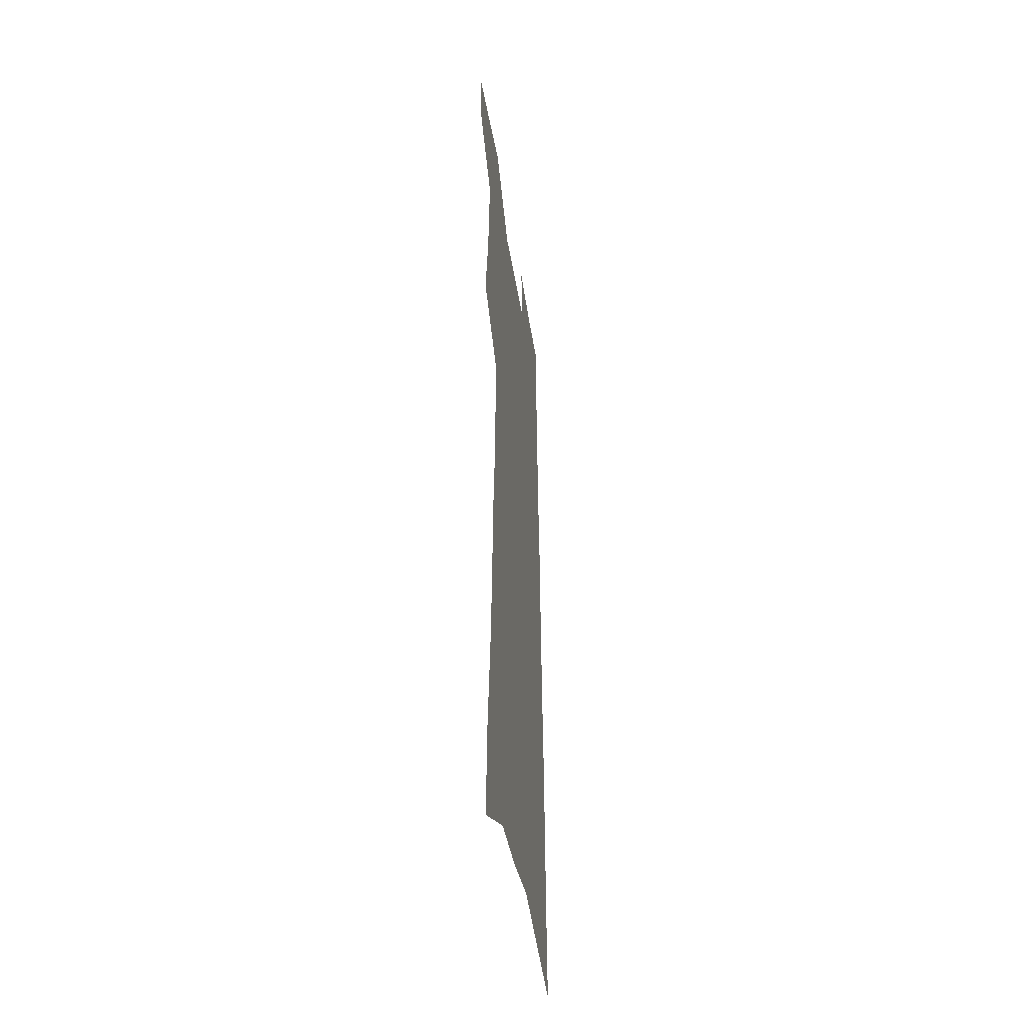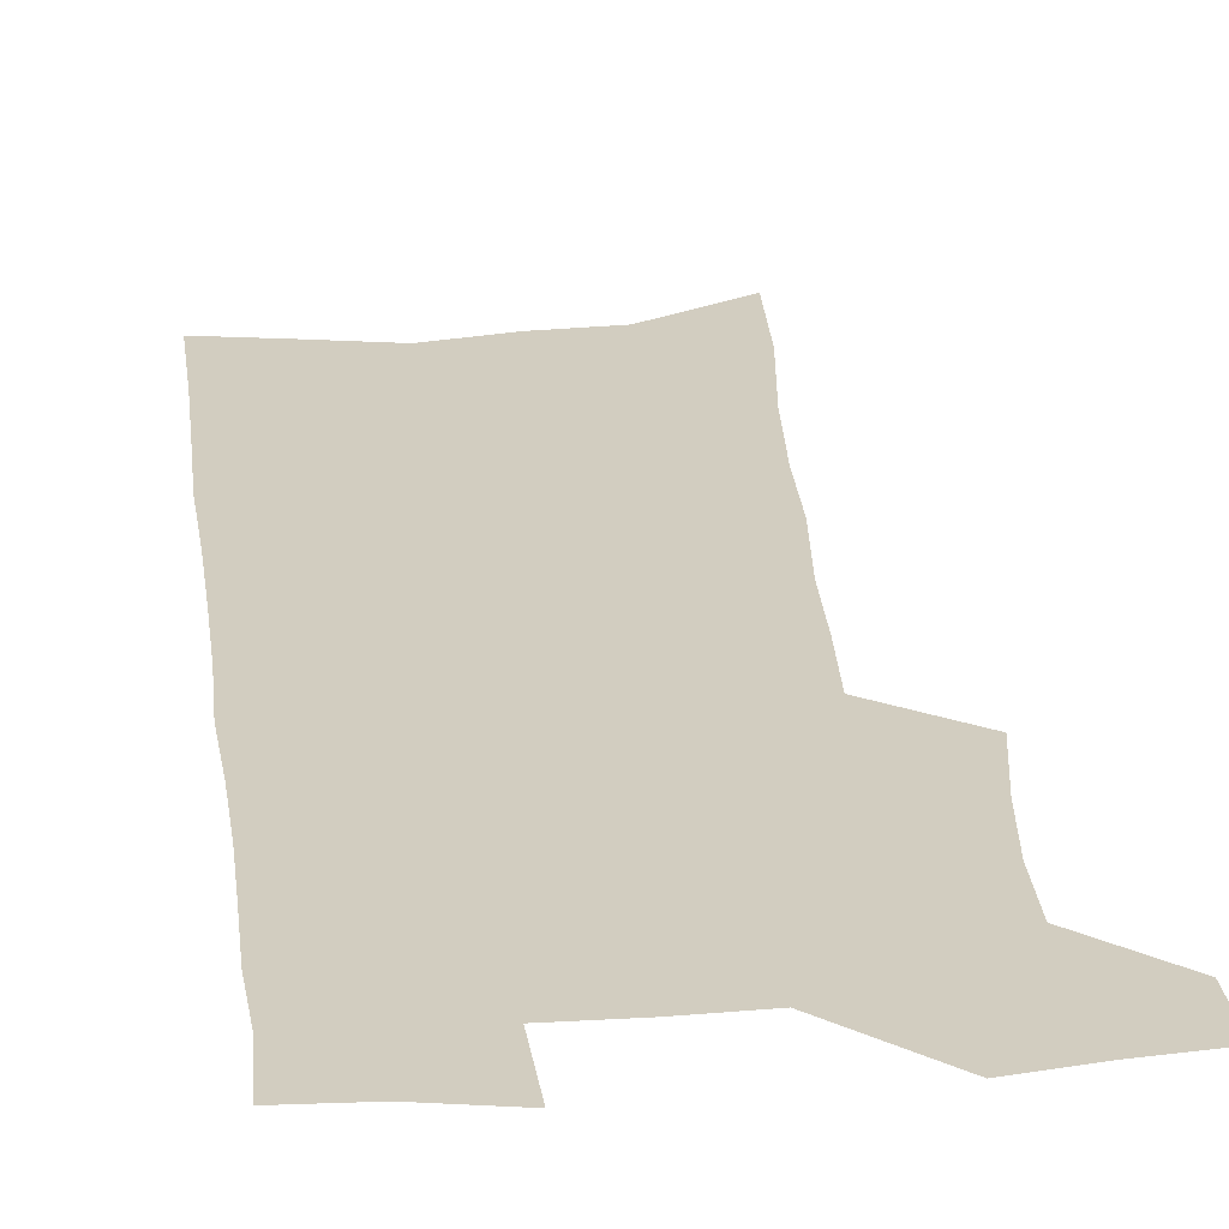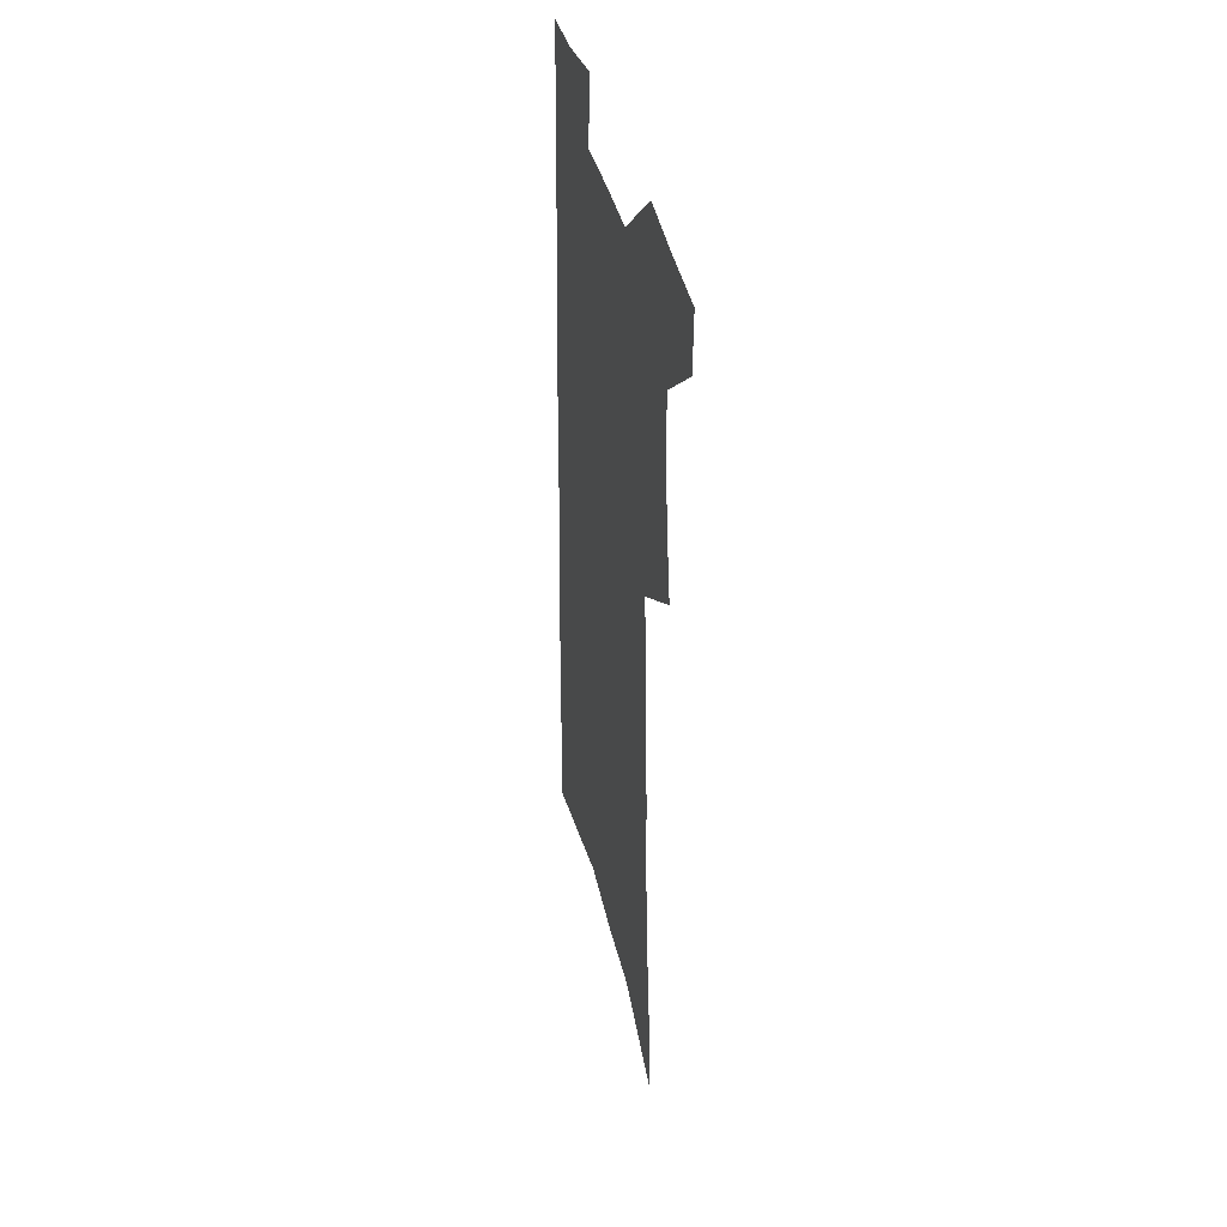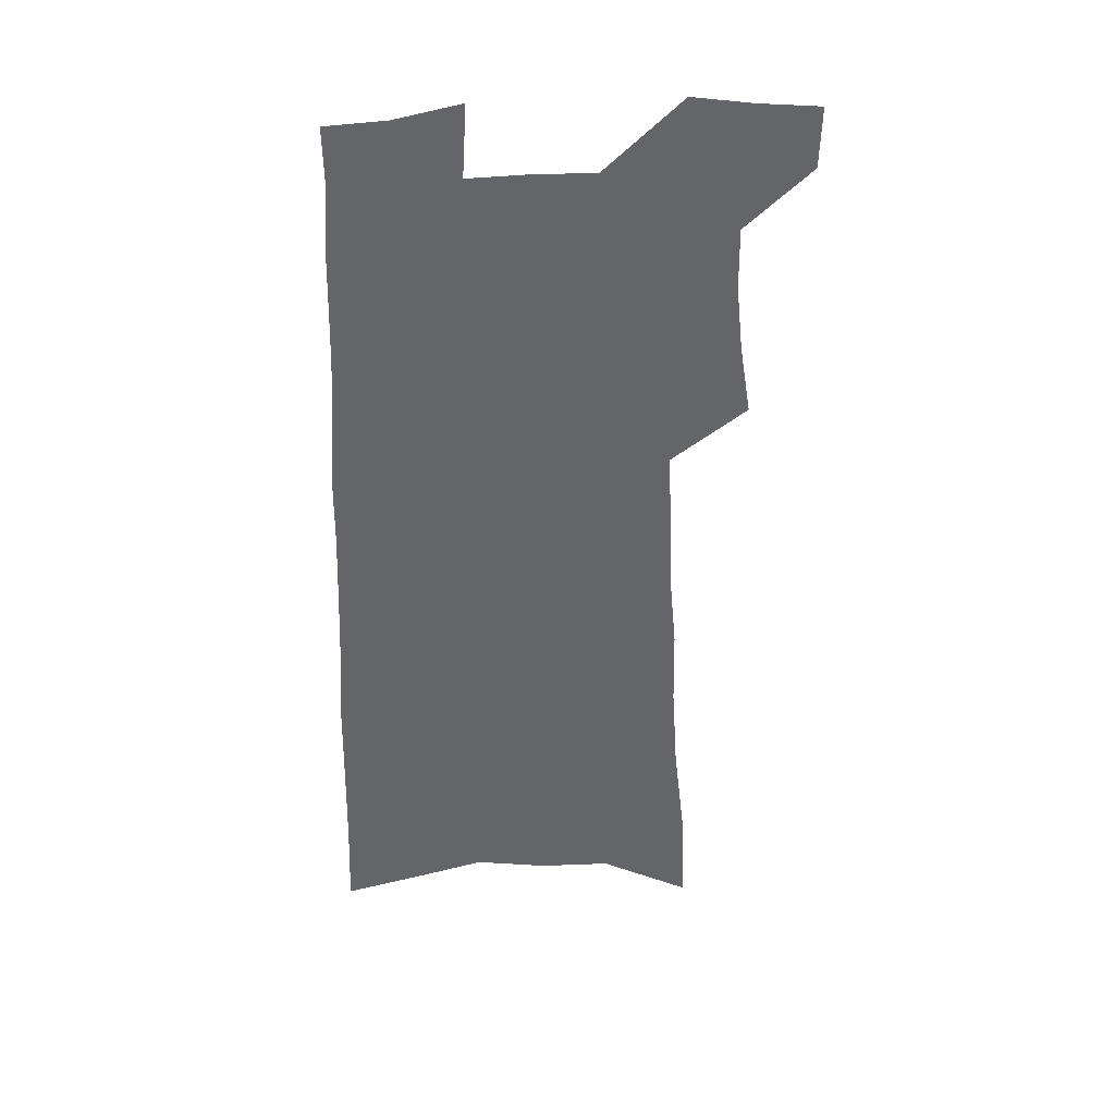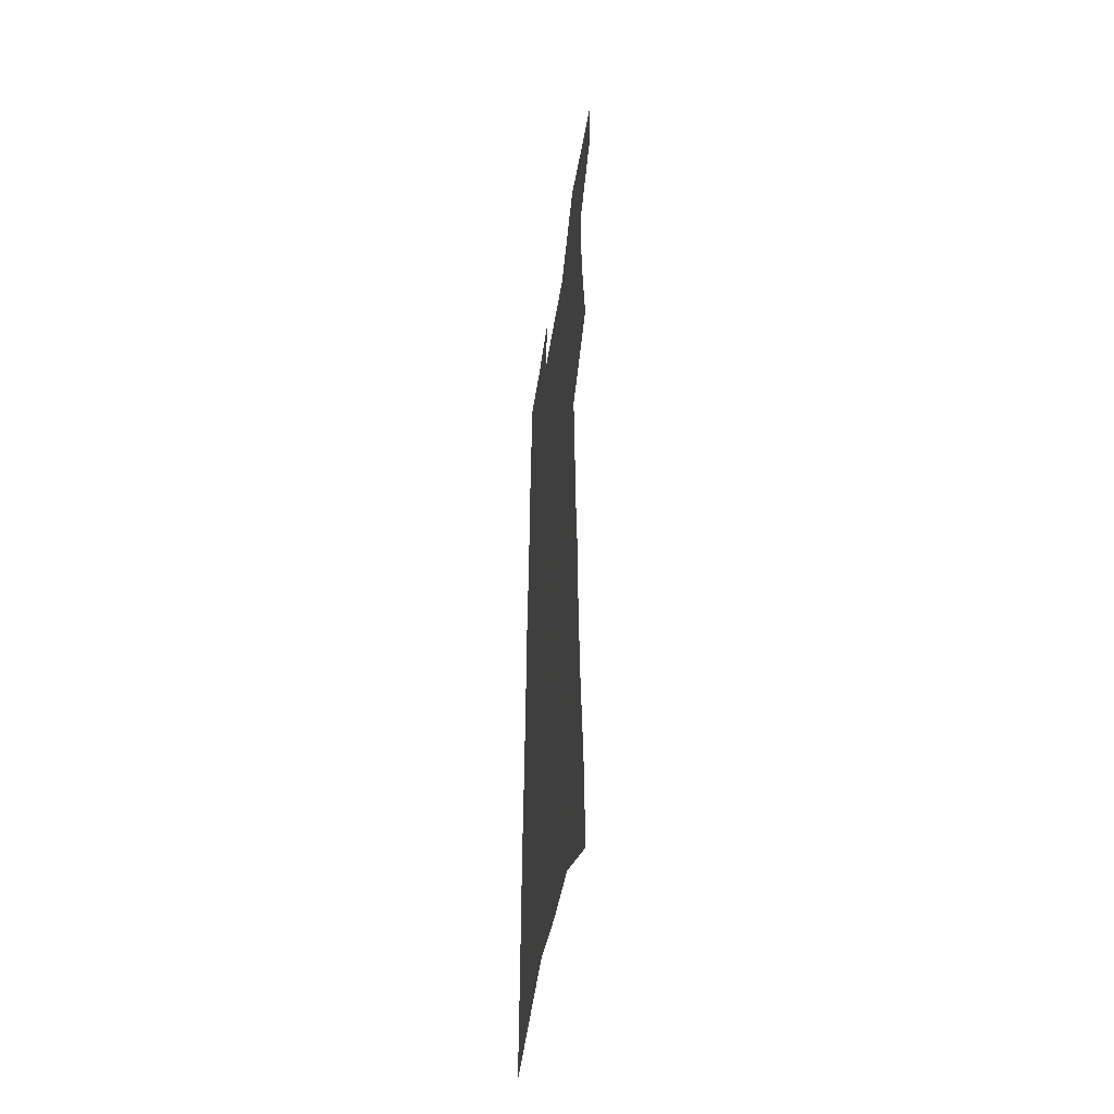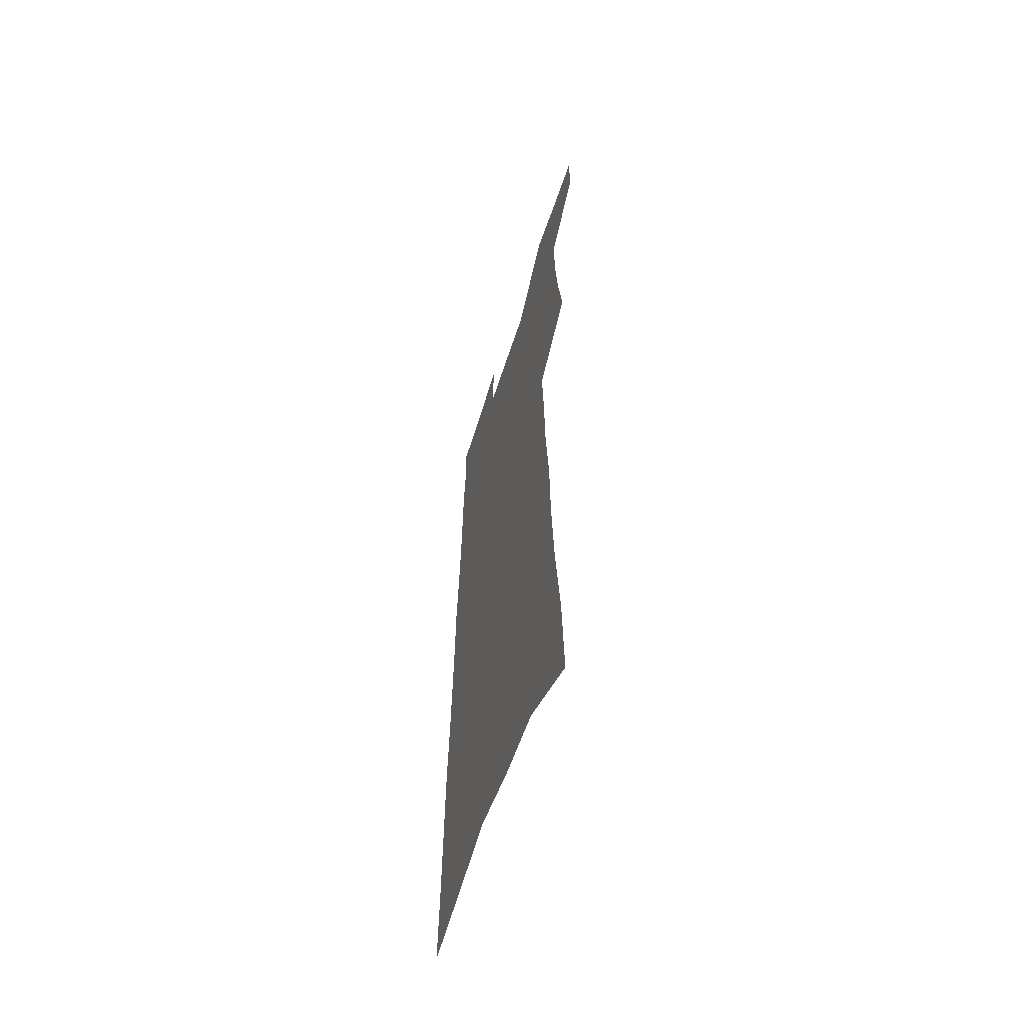
<metadata>
{"format":"obj","ext":"obj","renderer":"f3d","projection":"perspective","resolution":1024,"background":"white","views":[{"elev":-44.2,"azim":-81.1,"up":"+Y"},{"elev":24.5,"azim":174.4,"up":"+Z"},{"elev":40.9,"azim":-104.1,"up":"+Y"},{"elev":38.8,"azim":173.1,"up":"+Y"},{"elev":-48.3,"azim":-98.8,"up":"+Y"},{"elev":-60.2,"azim":-107.7,"up":"+Y"}]}
</metadata>
<code>
v 498 524.1 0
v 497.3 548.6 0
v 517.4 418.8 0
v 522 448.1 0
v 524.7 475.1 0
v 525 500.3 0
v 526.3 525.1 0
v 522.3 551.3 0
v 533.4 145.1 0
v 535.1 187.1 0
v 539.9 231 0
v 542.3 268.6 0
v 542.9 301.7 0
v 545.9 336.8 0
v 546.8 367.2 0
v 548.3 396.8 0
v 550.8 425.6 0
v 551.9 452 0
v 553 477.4 0
v 554.8 502.2 0
v 551.9 527 0
v 546.8 555.4 0
v 570.7 166.5 0
v 572.9 208.8 0
v 573.8 245.7 0
v 574.1 279.3 0
v 573.5 310.2 0
v 575.7 344.1 0
v 577.1 374.6 0
v 578 402.7 0
v 578.1 428.8 0
v 579.2 454.9 0
v 579.1 479.2 0
v 579.1 503.1 0
v 578.1 527.3 0
v 599.9 168.8 0
v 602.1 217.9 0
v 602.1 252.2 0
v 601.7 283.8 0
v 602.3 317.6 0
v 602.6 348.2 0
v 603 377.3 0
v 603.2 404.4 0
v 603.5 430.9 0
v 603.7 456 0
v 603.8 480.3 0
v 603.4 503.7 0
v 602.5 528.4 0
v 629.4 175 0
v 629.1 217.4 0
v 629 252.1 0
v 628.4 286.5 0
v 628.4 316.9 0
v 628.1 348.9 0
v 627.9 377.5 0
v 627.9 404.6 0
v 627.8 430.7 0
v 627.7 456 0
v 627.5 480.4 0
v 627.4 504.1 0
v 627.2 528.2 0
v 625.6 557.7 0
v 659 169 0
v 656.9 213.8 0
v 657.4 246.4 0
v 655.6 283 0
v 654.8 315.6 0
v 654.2 346.2 0
v 653.5 375.6 0
v 652.9 403.3 0
v 652.6 429.7 0
v 652.2 455.2 0
v 651.8 480.1 0
v 651 504.3 0
v 651.6 527.5 0
v 652.3 552.7 0
v 689.2 163.3 0
v 687.9 203 0
v 687.3 238.7 0
v 686.7 272.9 0
v 684.8 307.3 0
v 683.6 339.2 0
v 682.7 369.3 0
v 682.5 397.4 0
v 680.4 426 0
v 679.1 452.9 0
v 678.4 478.3 0
v 678 503.2 0
v 676.1 528 0
v 676.5 551.8 0
f 6 7 1
f 1 7 2
f 7 8 2
f 16 17 3
f 3 17 4
f 17 18 4
f 4 18 5
f 18 19 5
f 5 19 6
f 19 20 6
f 6 20 7
f 20 21 7
f 7 21 8
f 21 22 8
f 9 23 10
f 23 24 10
f 10 24 11
f 24 25 11
f 11 25 12
f 25 26 12
f 12 26 13
f 26 27 13
f 13 27 14
f 27 28 14
f 14 28 15
f 28 29 15
f 15 29 16
f 29 30 16
f 16 30 17
f 30 31 17
f 17 31 18
f 31 32 18
f 18 32 19
f 32 33 19
f 19 33 20
f 33 34 20
f 20 34 21
f 34 35 21
f 21 35 22
f 23 36 24
f 36 37 24
f 24 37 25
f 37 38 25
f 25 38 26
f 38 39 26
f 26 39 27
f 39 40 27
f 27 40 28
f 40 41 28
f 28 41 29
f 41 42 29
f 29 42 30
f 42 43 30
f 30 43 31
f 43 44 31
f 31 44 32
f 44 45 32
f 32 45 33
f 45 46 33
f 33 46 34
f 46 47 34
f 34 47 35
f 47 48 35
f 36 49 37
f 49 50 37
f 37 50 38
f 50 51 38
f 38 51 39
f 51 52 39
f 39 52 40
f 52 53 40
f 40 53 41
f 53 54 41
f 41 54 42
f 54 55 42
f 42 55 43
f 55 56 43
f 43 56 44
f 56 57 44
f 44 57 45
f 57 58 45
f 45 58 46
f 58 59 46
f 46 59 47
f 59 60 47
f 47 60 48
f 60 61 48
f 49 63 50
f 63 64 50
f 50 64 51
f 64 65 51
f 51 65 52
f 65 66 52
f 52 66 53
f 66 67 53
f 53 67 54
f 67 68 54
f 54 68 55
f 68 69 55
f 55 69 56
f 69 70 56
f 56 70 57
f 70 71 57
f 57 71 58
f 71 72 58
f 58 72 59
f 72 73 59
f 59 73 60
f 73 74 60
f 60 74 61
f 74 75 61
f 61 75 62
f 75 76 62
f 63 77 64
f 77 78 64
f 64 78 65
f 78 79 65
f 65 79 66
f 79 80 66
f 66 80 67
f 80 81 67
f 67 81 68
f 81 82 68
f 68 82 69
f 82 83 69
f 69 83 70
f 83 84 70
f 70 84 71
f 84 85 71
f 71 85 72
f 85 86 72
f 72 86 73
f 86 87 73
f 73 87 74
f 87 88 74
f 74 88 75
f 88 89 75
f 75 89 76
f 89 90 76

</code>
